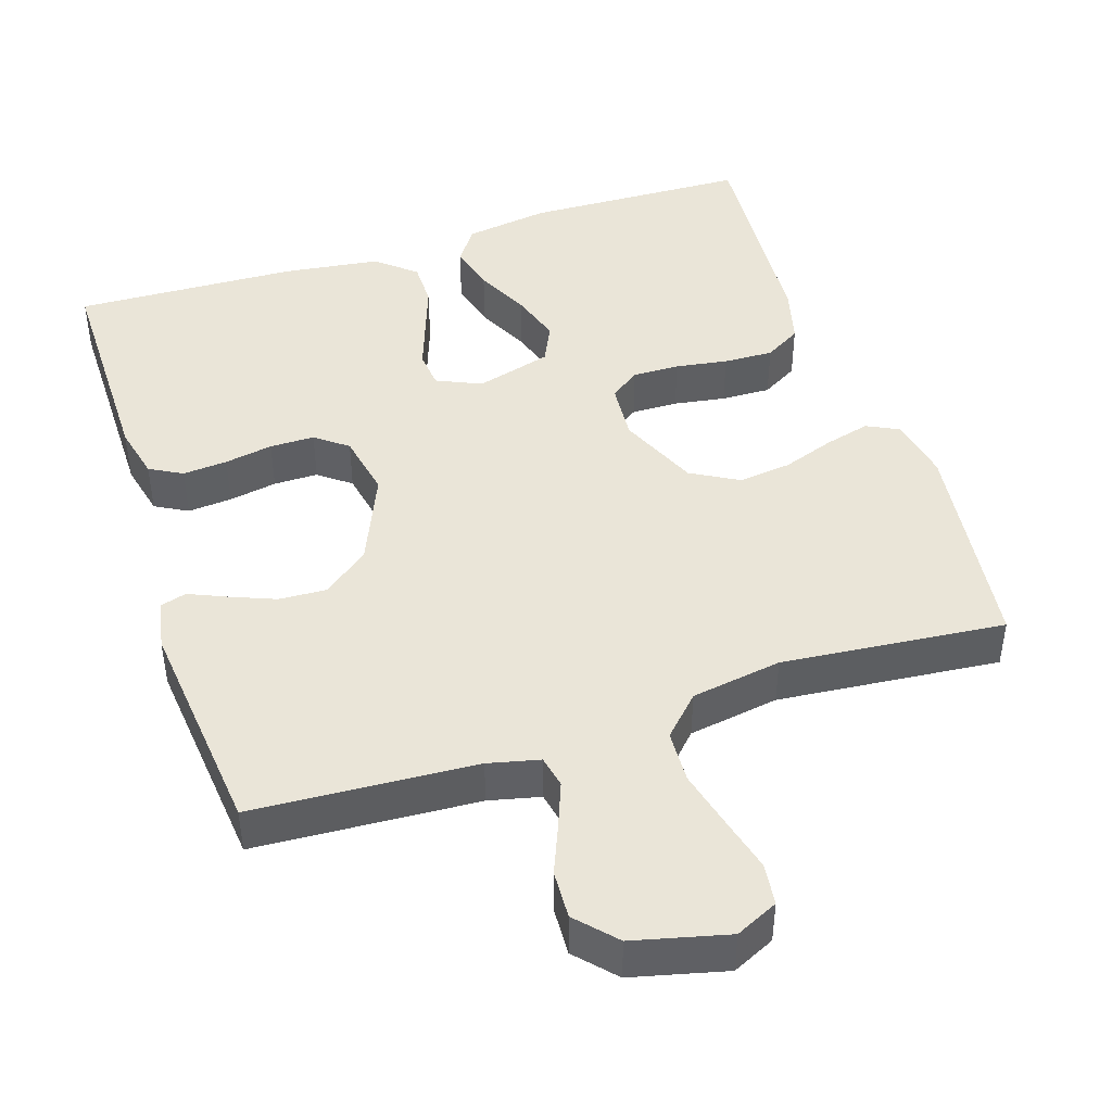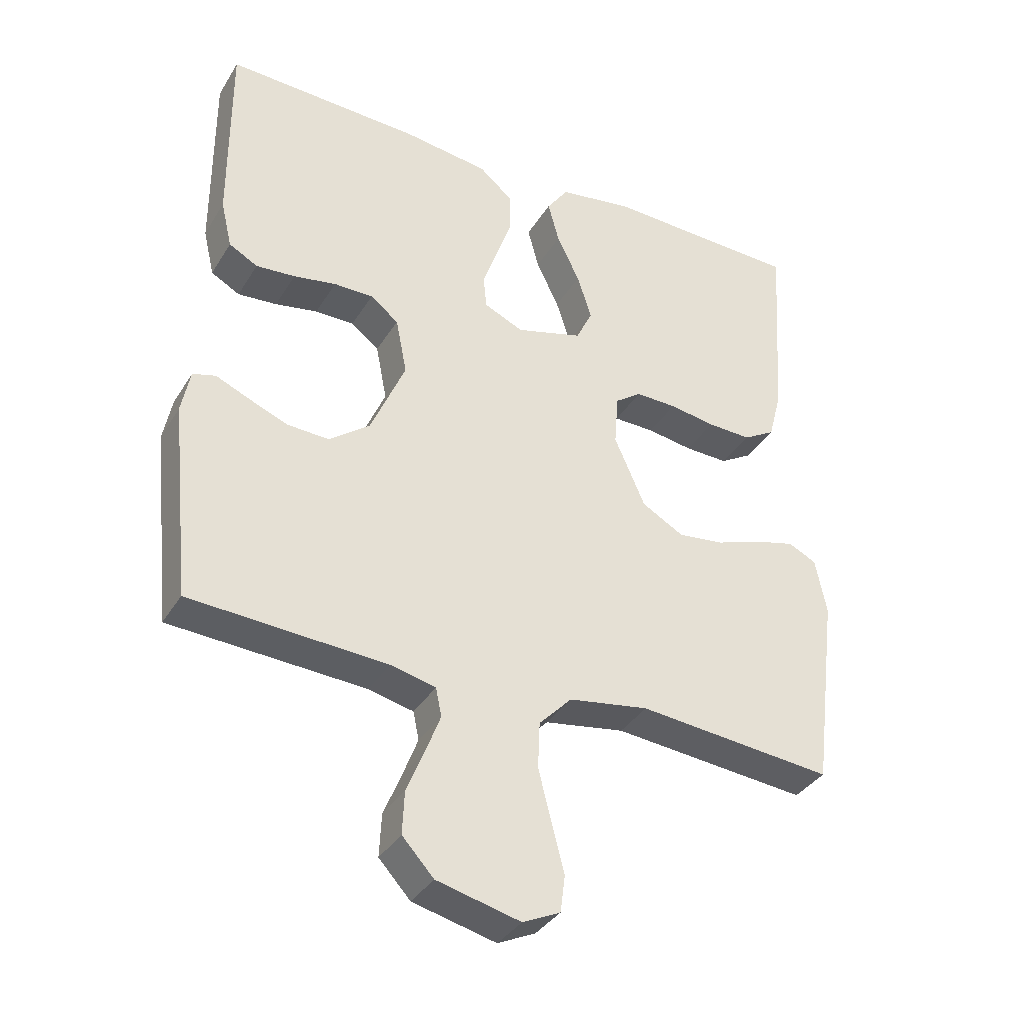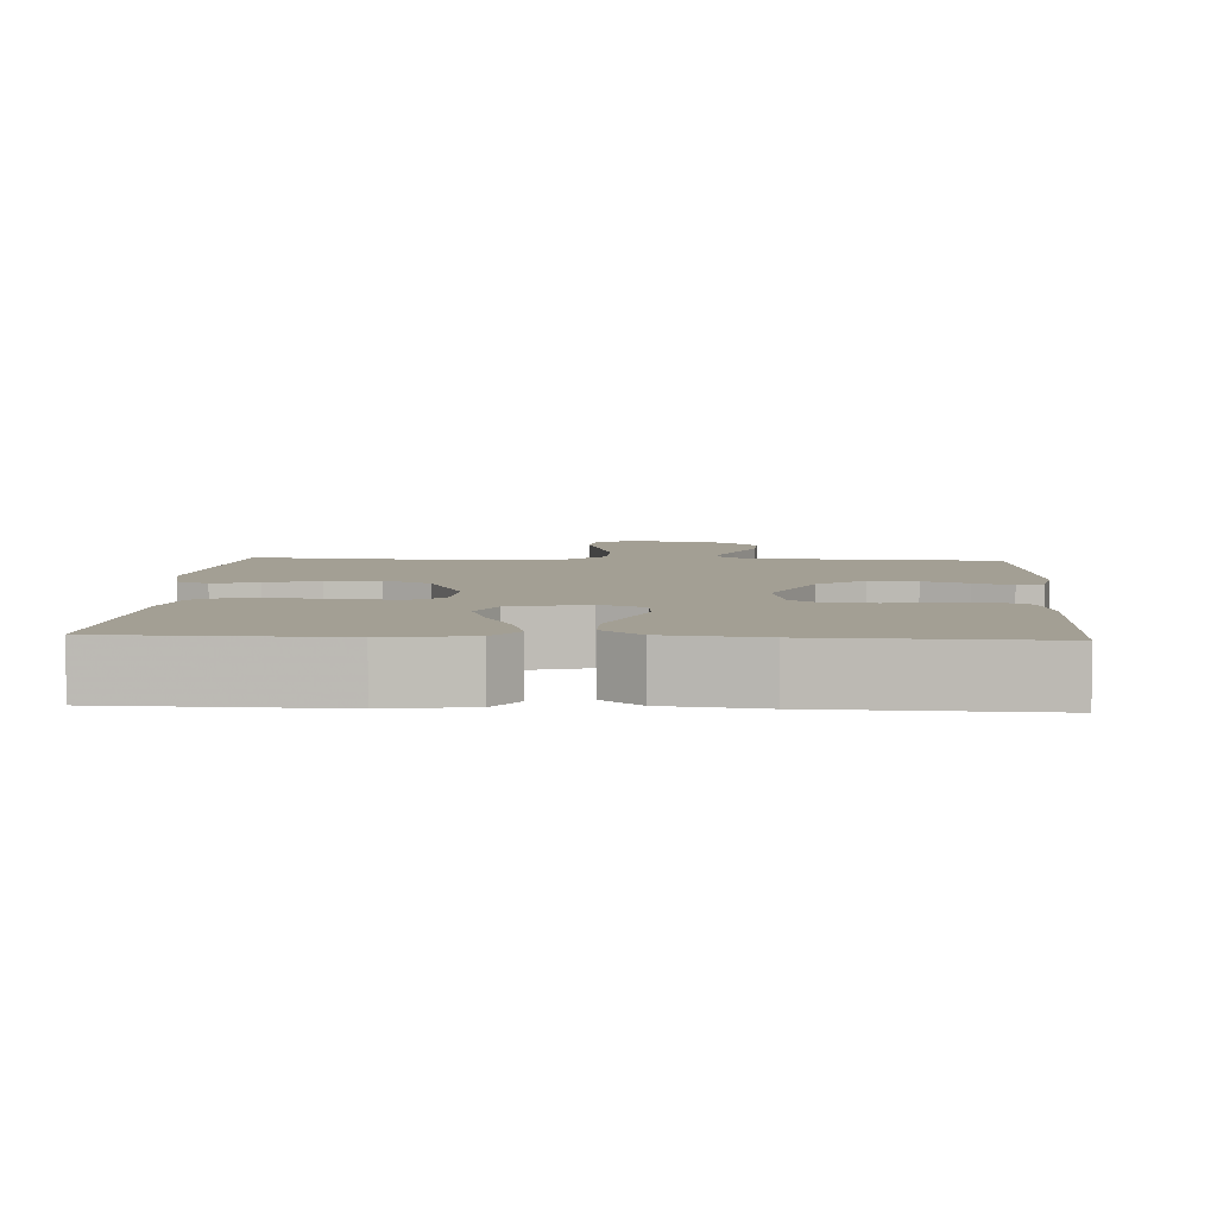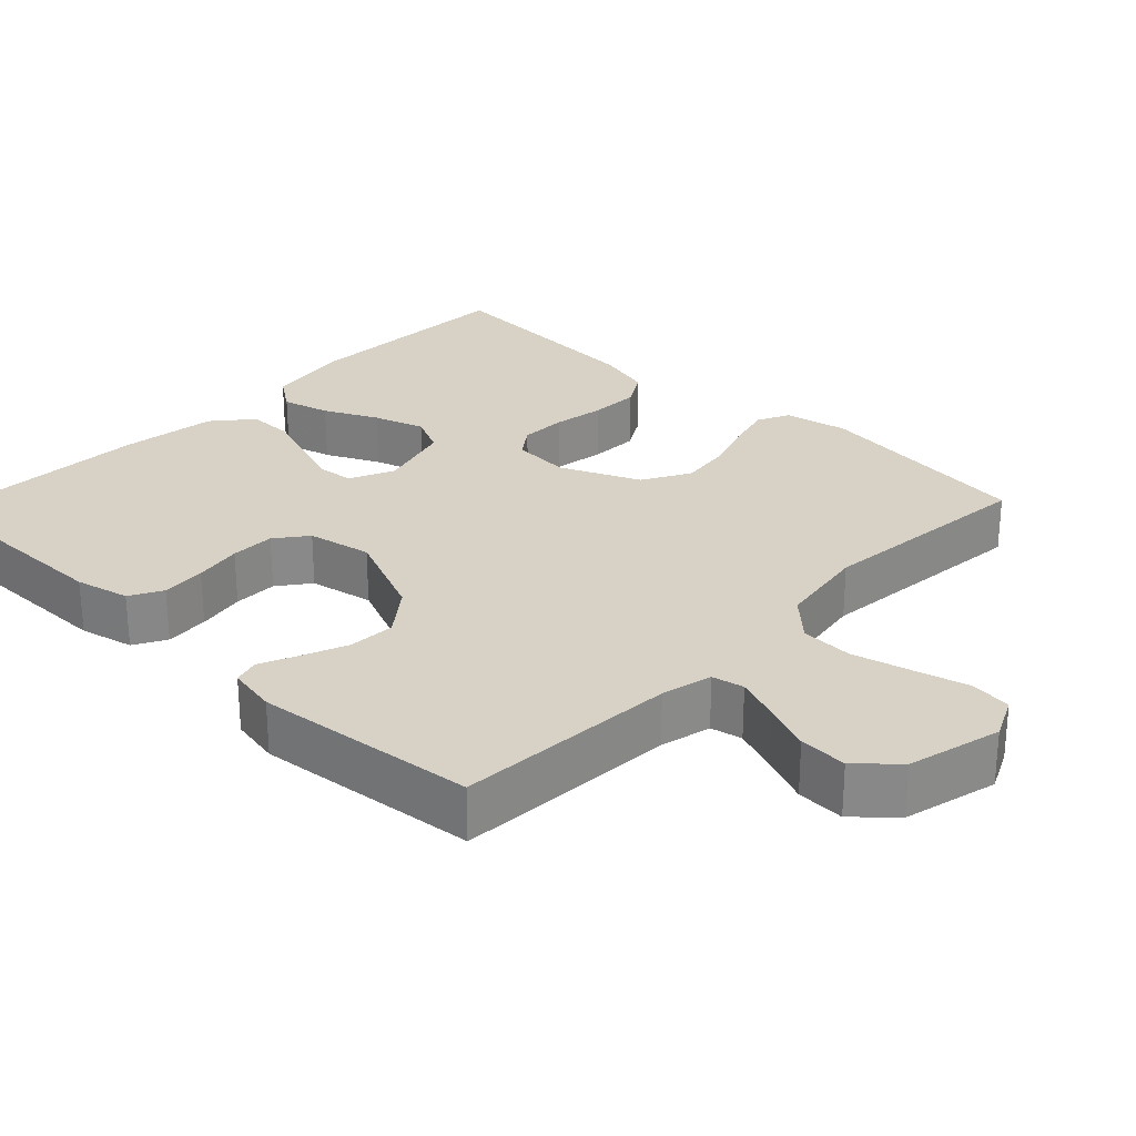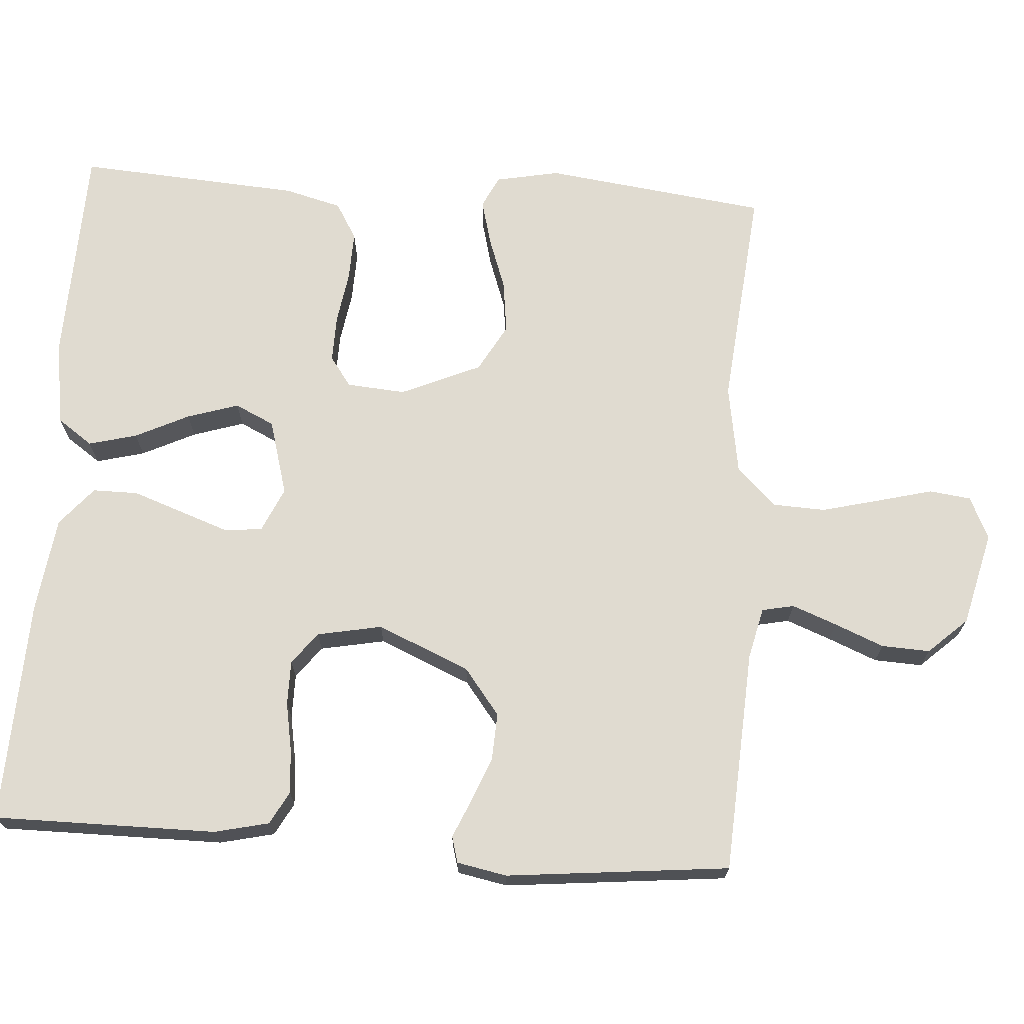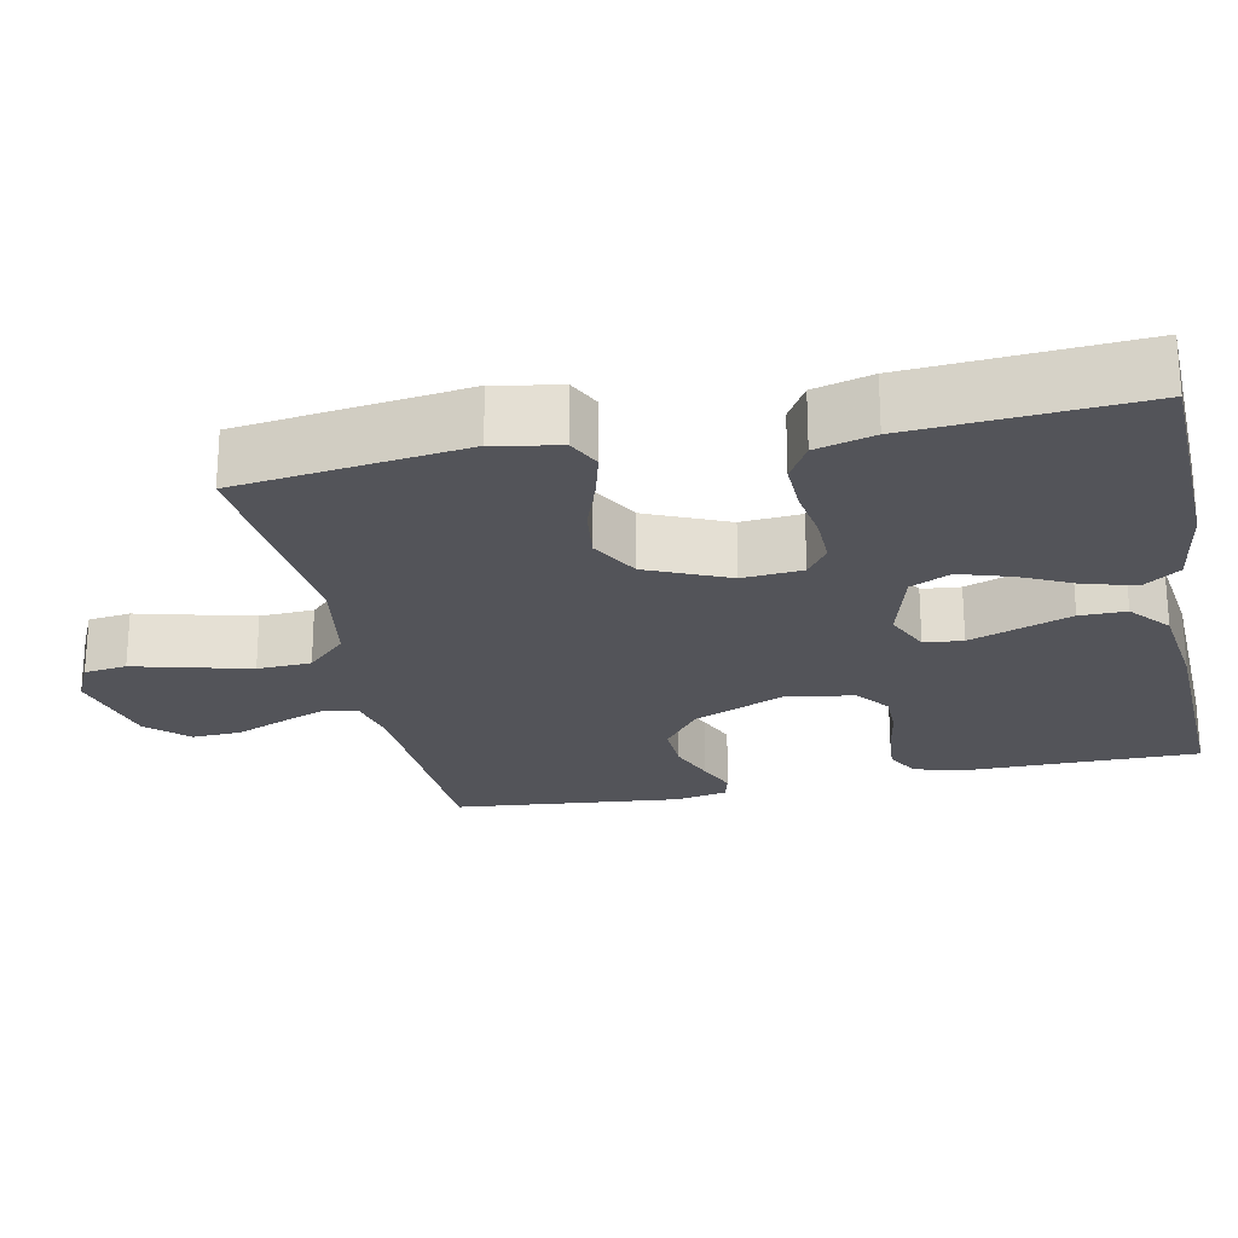
<metadata>
{"format":"obj","ext":"obj","renderer":"f3d","projection":"perspective","resolution":1024,"background":"white","views":[{"elev":44.6,"azim":162.0,"up":"+Y"},{"elev":-36.2,"azim":152.2,"up":"+Z"},{"elev":5.4,"azim":3.2,"up":"+Y"},{"elev":27.2,"azim":133.8,"up":"+Y"},{"elev":70.0,"azim":94.0,"up":"+Y"},{"elev":-23.8,"azim":-78.2,"up":"+Y"}]}
</metadata>
<code>
v 0.5 0.07 0.5
v 0.499 0.07 0.2
v 0.482 0.07 0.127
v 0.438 0.07 0.103
v 0.378 0.07 0.108
v 0.313 0.07 0.12
v 0.253 0.07 0.12
v 0.21 0.07 0.087
v 0.193 0.07 0
v 0.246 0.07 -0.124
v 0.308 0.07 -0.172
v 0.372 0.07 -0.169
v 0.432 0.07 -0.145
v 0.483 0.07 -0.123
v 0.518 0.07 -0.133
v 0.531 0.07 -0.2
v 0.5 0.07 -0.5
v 0.2 0.07 -0.517
v 0.131 0.07 -0.533
v 0.122 0.07 -0.576
v 0.145 0.07 -0.636
v 0.172 0.07 -0.702
v 0.175 0.07 -0.767
v 0.127 0.07 -0.819
v 0 0.07 -0.85
v -0.057 0.07 -0.823
v -0.064 0.07 -0.767
v -0.045 0.07 -0.694
v -0.025 0.07 -0.615
v -0.028 0.07 -0.544
v -0.078 0.07 -0.492
v -0.2 0.07 -0.472
v -0.5 0.07 -0.5
v -0.538 0.07 -0.2
v -0.521 0.07 -0.114
v -0.478 0.07 -0.093
v -0.417 0.07 -0.109
v -0.347 0.07 -0.134
v -0.276 0.07 -0.143
v -0.212 0.07 -0.107
v -0.165 0.07 0
v -0.171 0.07 0.079
v -0.211 0.07 0.108
v -0.274 0.07 0.107
v -0.344 0.07 0.096
v -0.411 0.07 0.094
v -0.46 0.07 0.123
v -0.48 0.07 0.2
v -0.5 0.07 0.5
v -0.2 0.07 0.509
v -0.086 0.07 0.491
v -0.053 0.07 0.444
v -0.07 0.07 0.379
v -0.105 0.07 0.307
v -0.127 0.07 0.238
v -0.102 0.07 0.185
v 0 0.07 0.156
v 0.06 0.07 0.183
v 0.065 0.07 0.234
v 0.042 0.07 0.299
v 0.018 0.07 0.367
v 0.018 0.07 0.428
v 0.07 0.07 0.472
v 0.2 0.07 0.489
v 0.5 0 0.5
v 0.499 0 0.2
v 0.482 0 0.127
v 0.438 0 0.103
v 0.378 0 0.108
v 0.313 0 0.12
v 0.253 0 0.12
v 0.21 0 0.087
v 0.193 0 0
v 0.246 0 -0.124
v 0.308 0 -0.172
v 0.372 0 -0.169
v 0.432 0 -0.145
v 0.483 0 -0.123
v 0.518 0 -0.133
v 0.531 0 -0.2
v 0.5 0 -0.5
v 0.2 0 -0.517
v 0.131 0 -0.533
v 0.122 0 -0.576
v 0.145 0 -0.636
v 0.172 0 -0.702
v 0.175 0 -0.767
v 0.127 0 -0.819
v 0 0 -0.85
v -0.057 0 -0.823
v -0.064 0 -0.767
v -0.045 0 -0.694
v -0.025 0 -0.615
v -0.028 0 -0.544
v -0.078 0 -0.492
v -0.2 0 -0.472
v -0.5 0 -0.5
v -0.538 0 -0.2
v -0.521 0 -0.114
v -0.478 0 -0.093
v -0.417 0 -0.109
v -0.347 0 -0.134
v -0.276 0 -0.143
v -0.212 0 -0.107
v -0.165 0 0
v -0.171 0 0.079
v -0.211 0 0.108
v -0.274 0 0.107
v -0.344 0 0.096
v -0.411 0 0.094
v -0.46 0 0.123
v -0.48 0 0.2
v -0.5 0 0.5
v -0.2 0 0.509
v -0.086 0 0.491
v -0.053 0 0.444
v -0.07 0 0.379
v -0.105 0 0.307
v -0.127 0 0.238
v -0.102 0 0.185
v 0 0 0.156
v 0.06 0 0.183
v 0.065 0 0.234
v 0.042 0 0.299
v 0.018 0 0.367
v 0.018 0 0.428
v 0.07 0 0.472
v 0.2 0 0.489
f 4 5 6
f 3 4 6
f 2 3 6
f 1 2 6
f 64 1 6
f 63 64 6
f 62 63 6
f 61 62 6
f 60 61 6
f 59 60 6
f 58 59 6 7
f 57 58 7 8
f 56 57 8 9
f 52 53 54
f 51 52 54
f 50 51 54
f 49 50 54
f 48 49 54
f 47 48 54
f 46 47 54
f 45 46 54
f 44 45 54
f 43 44 54 55
f 42 43 55 56
f 36 37 38
f 35 36 38
f 34 35 38
f 33 34 38
f 32 33 38
f 31 32 38 39
f 30 31 39 40
f 26 27 28
f 25 26 28
f 24 25 28
f 23 24 28
f 22 23 28
f 21 22 28
f 20 21 28 29
f 19 20 29 30
f 16 17 18
f 15 16 18
f 14 15 18
f 13 14 18
f 18 19 30
f 13 18 30
f 12 13 30
f 56 9 10
f 42 56 10
f 41 42 10
f 41 10 11
f 40 41 11
f 30 40 11
f 11 12 30
f 70 69 68
f 70 68 67
f 70 67 66
f 70 66 65
f 70 65 128
f 70 128 127
f 70 127 126
f 70 126 125
f 70 125 124
f 70 124 123
f 71 70 123 122
f 72 71 122 121
f 73 72 121 120
f 118 117 116
f 118 116 115
f 118 115 114
f 118 114 113
f 118 113 112
f 118 112 111
f 118 111 110
f 118 110 109
f 118 109 108
f 119 118 108 107
f 120 119 107 106
f 102 101 100
f 102 100 99
f 102 99 98
f 102 98 97
f 102 97 96
f 103 102 96 95
f 104 103 95 94
f 92 91 90
f 92 90 89
f 92 89 88
f 92 88 87
f 92 87 86
f 92 86 85
f 93 92 85 84
f 94 93 84 83
f 82 81 80
f 82 80 79
f 82 79 78
f 82 78 77
f 94 83 82
f 94 82 77
f 94 77 76
f 74 73 120
f 74 120 106
f 74 106 105
f 75 74 105
f 75 105 104
f 75 104 94
f 94 76 75
f 1 65 66 2
f 2 66 67 3
f 3 67 68 4
f 4 68 69 5
f 5 69 70 6
f 6 70 71 7
f 7 71 72 8
f 8 72 73 9
f 9 73 74 10
f 10 74 75 11
f 11 75 76 12
f 12 76 77 13
f 13 77 78 14
f 14 78 79 15
f 15 79 80 16
f 16 80 81 17
f 17 81 82 18
f 18 82 83 19
f 19 83 84 20
f 20 84 85 21
f 21 85 86 22
f 22 86 87 23
f 23 87 88 24
f 24 88 89 25
f 25 89 90 26
f 26 90 91 27
f 27 91 92 28
f 28 92 93 29
f 29 93 94 30
f 30 94 95 31
f 31 95 96 32
f 32 96 97 33
f 33 97 98 34
f 34 98 99 35
f 35 99 100 36
f 36 100 101 37
f 37 101 102 38
f 38 102 103 39
f 39 103 104 40
f 40 104 105 41
f 41 105 106 42
f 42 106 107 43
f 43 107 108 44
f 44 108 109 45
f 45 109 110 46
f 46 110 111 47
f 47 111 112 48
f 48 112 113 49
f 49 113 114 50
f 50 114 115 51
f 51 115 116 52
f 52 116 117 53
f 53 117 118 54
f 54 118 119 55
f 55 119 120 56
f 56 120 121 57
f 57 121 122 58
f 58 122 123 59
f 59 123 124 60
f 60 124 125 61
f 61 125 126 62
f 62 126 127 63
f 63 127 128 64
f 64 128 65 1

</code>
